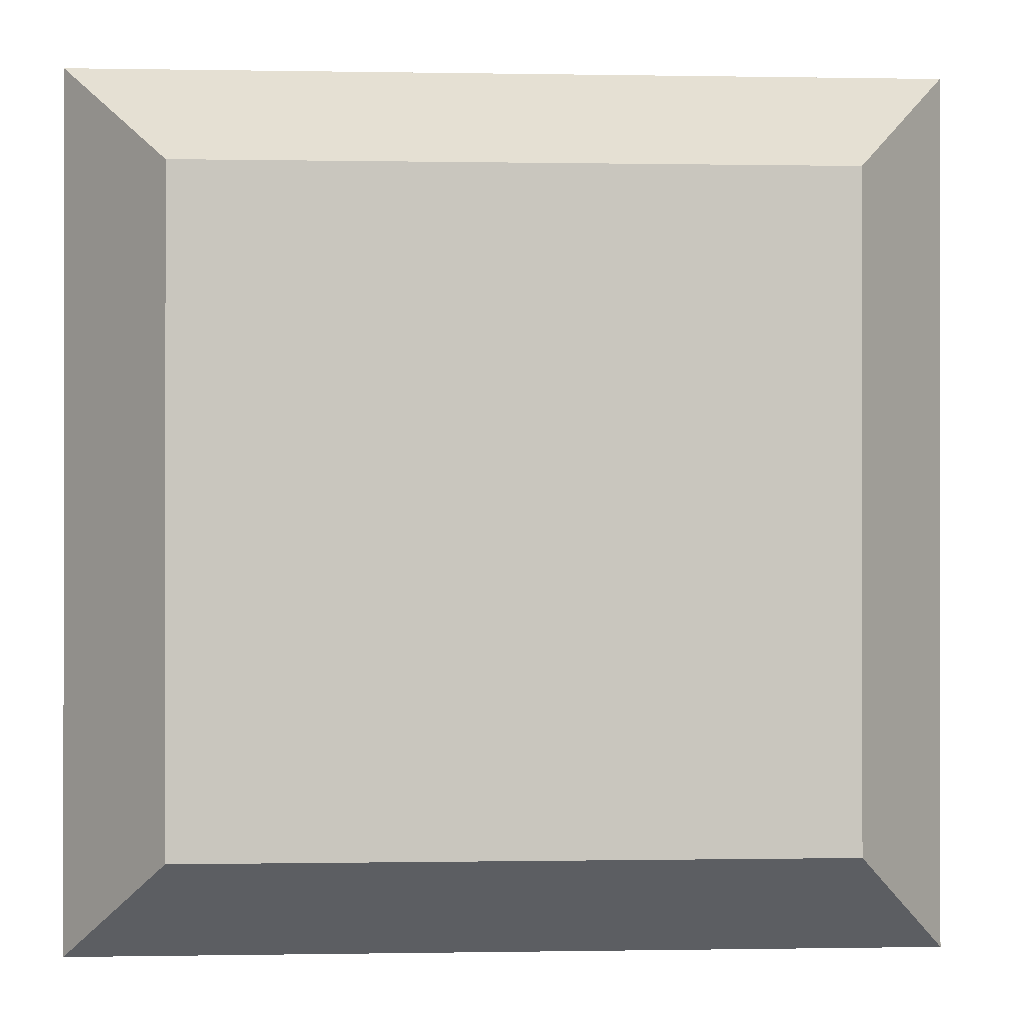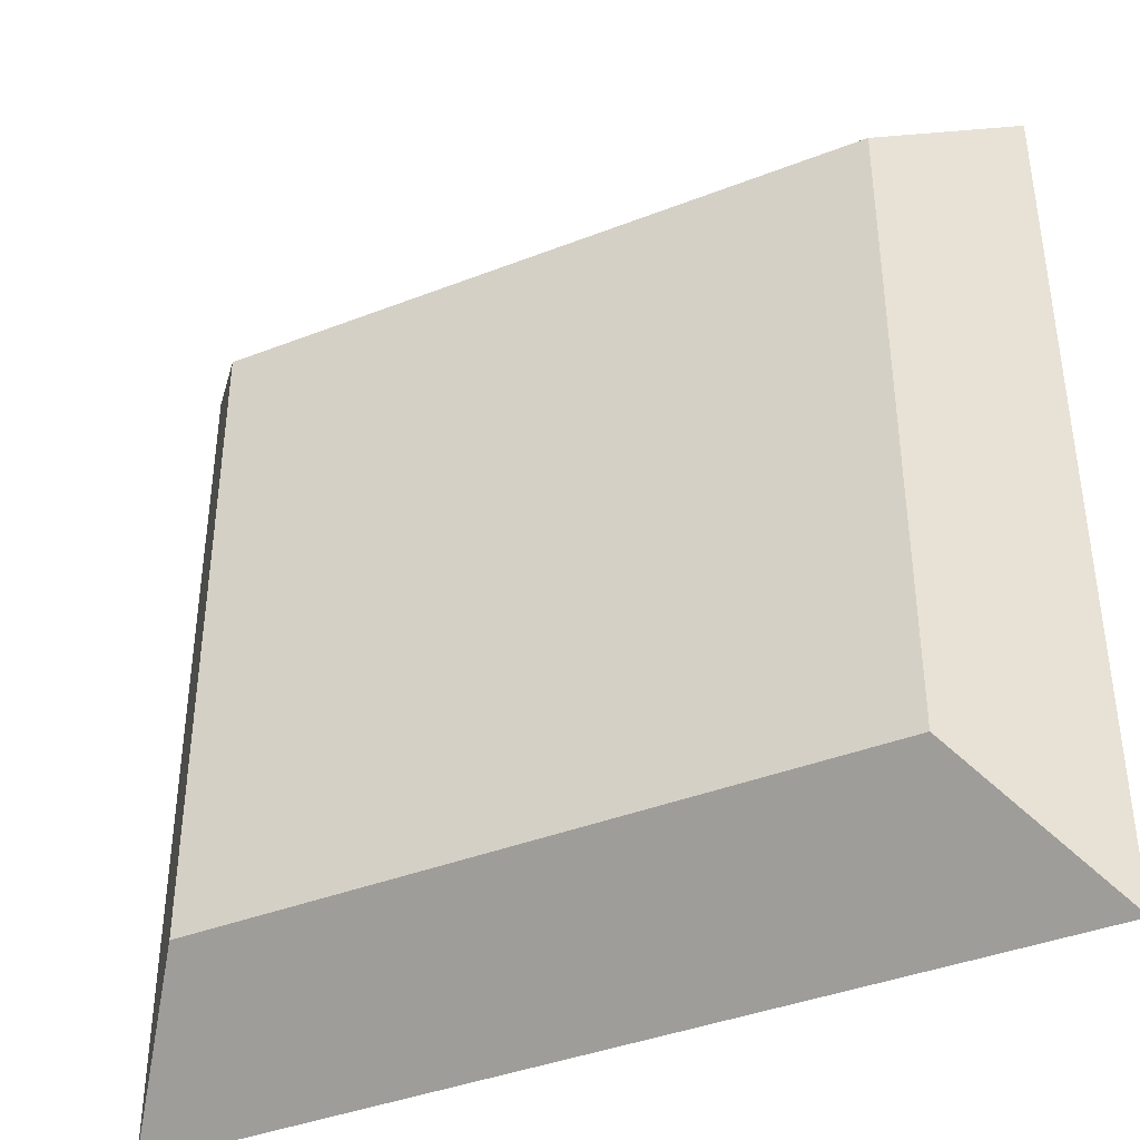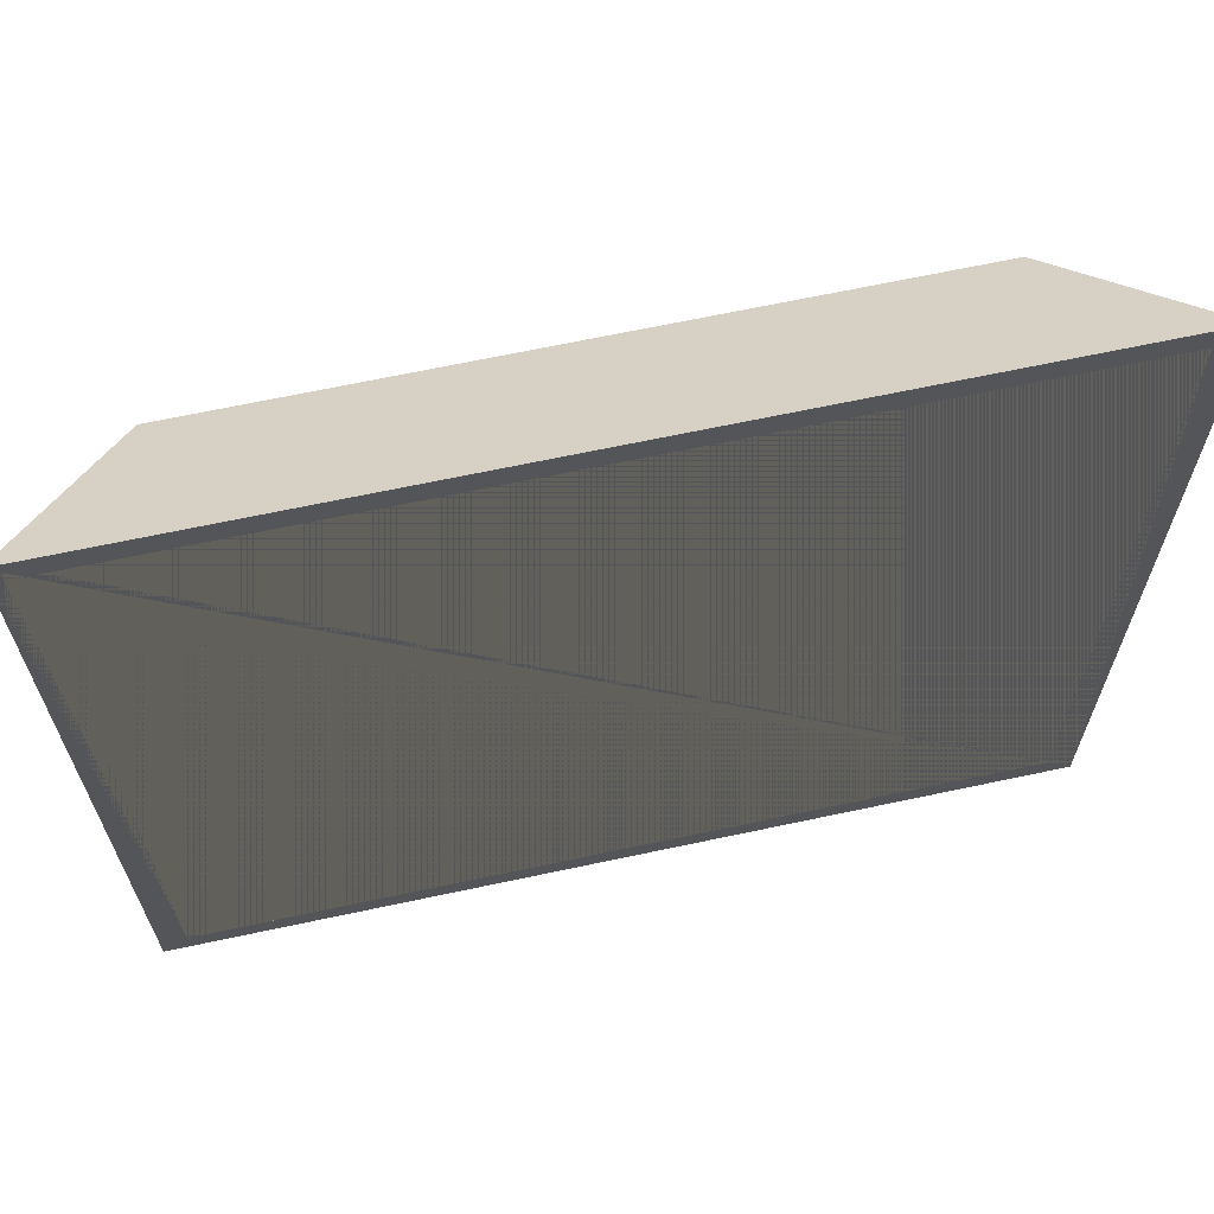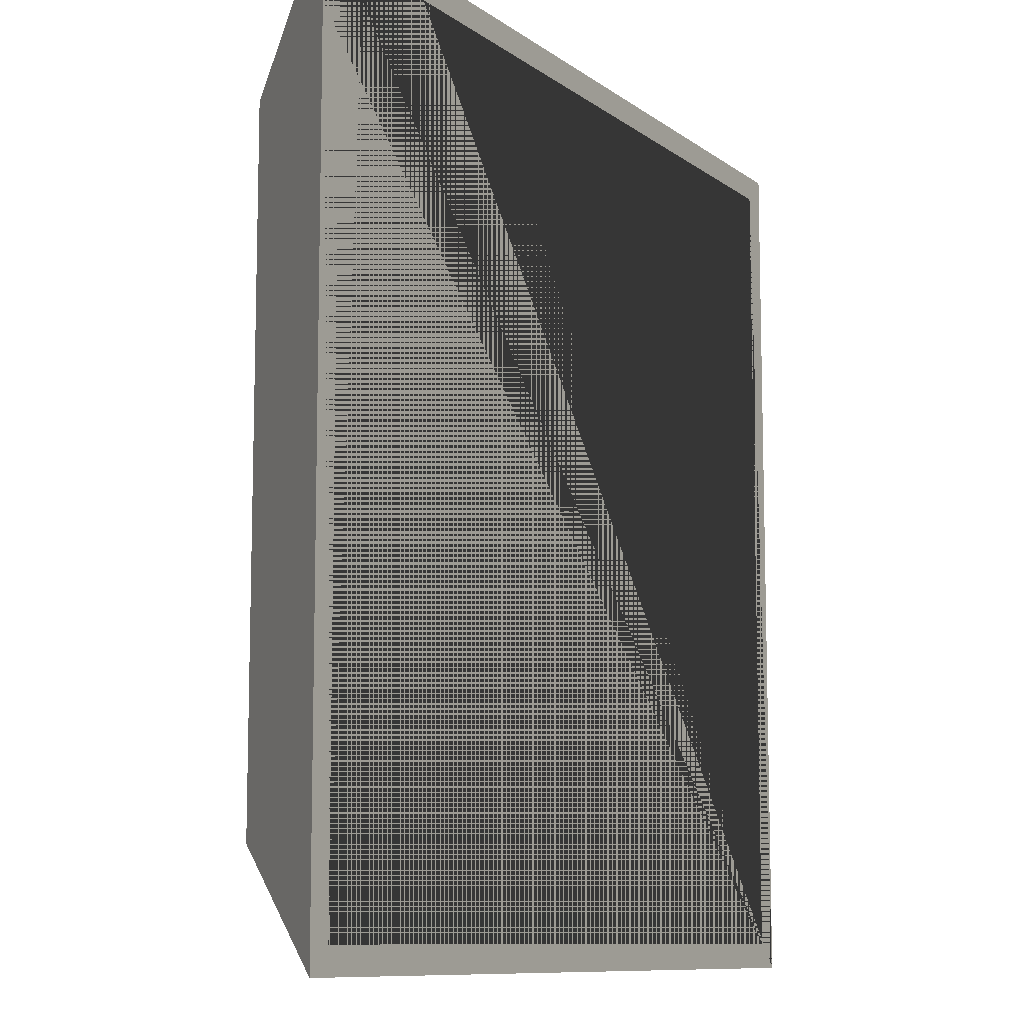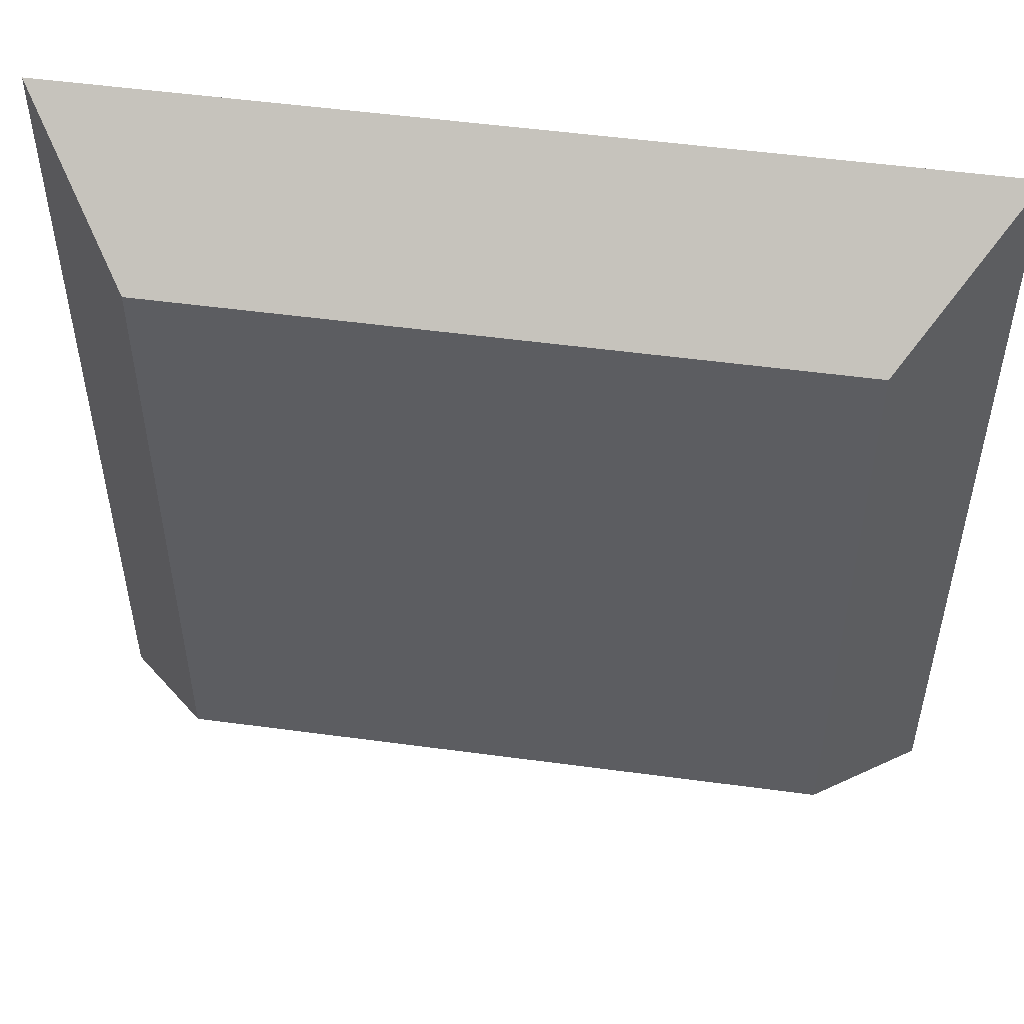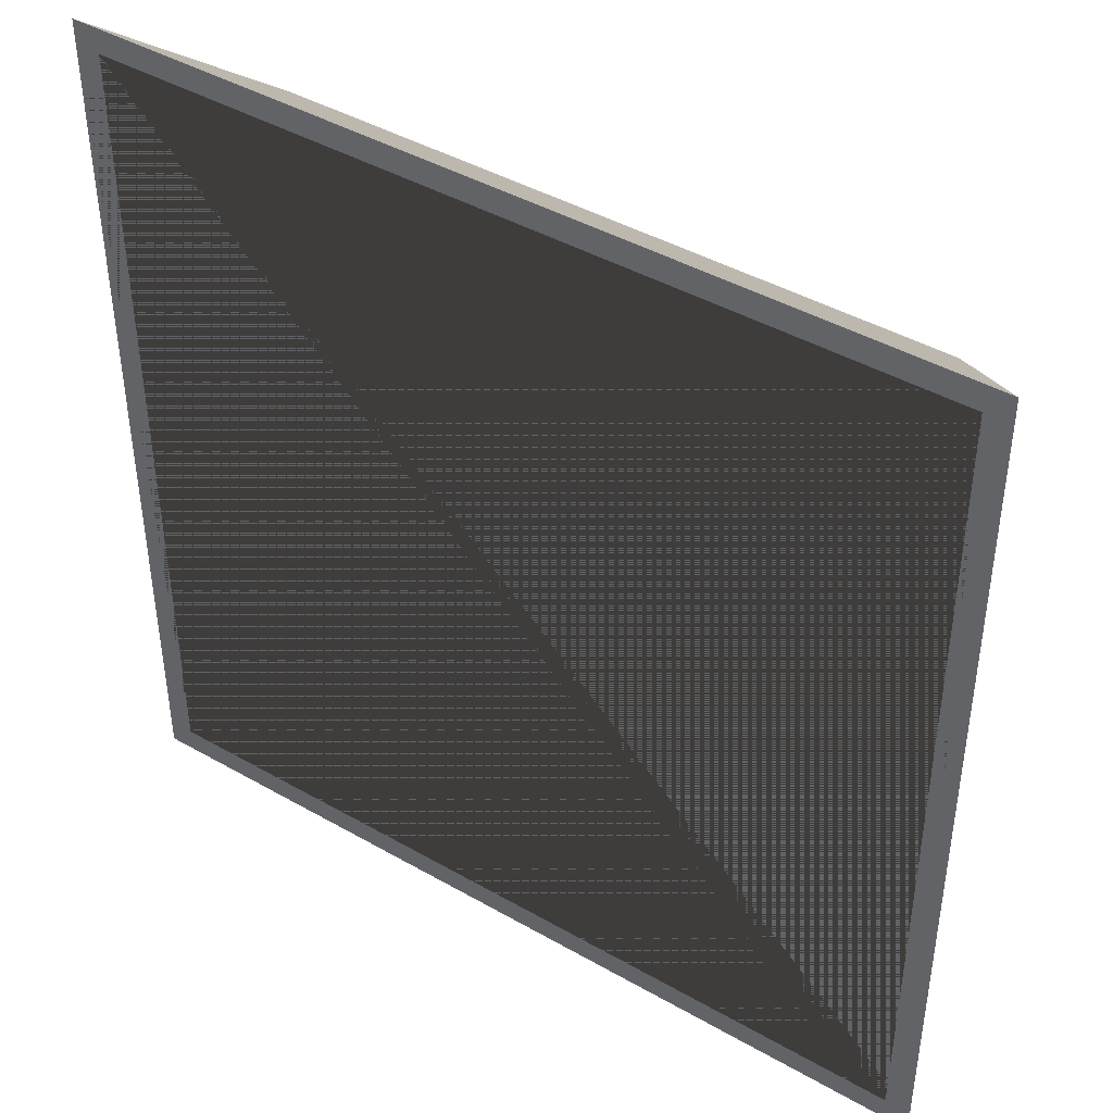
<metadata>
{"format":"obj","ext":"obj","renderer":"f3d","projection":"perspective","resolution":1024,"background":"white","views":[{"elev":-0.3,"azim":-3.9,"up":"+Z"},{"elev":-40.0,"azim":25.7,"up":"+Z"},{"elev":66.7,"azim":167.9,"up":"+Z"},{"elev":-9.8,"azim":119.9,"up":"+Z"},{"elev":51.9,"azim":8.3,"up":"+Z"},{"elev":43.2,"azim":-145.9,"up":"+Z"}]}
</metadata>
<code>
o Cube_Cube.002
v -0.9744 -0.2305 0.9744
v -0.9565 -0.1556 0.9565
v -1.299 0.1906 1.299
v -0.9744 -0.2305 -0.9744
v -0.9565 -0.1556 -0.9565
v -1.299 0.1906 -1.299
v 0.9744 -0.2305 0.9744
v 0.9565 -0.1556 0.9565
v 1.299 0.1906 1.299
v 0.9744 -0.2305 -0.9744
v 0.9565 -0.1556 -0.9565
v 1.299 0.1906 -1.299
v -1.224 0.1906 1.224
v 1.224 0.1906 -1.224
v -1.224 0.1906 -1.224
v 1.224 0.1906 1.224
f 1 3 6 4
f 4 6 12 10
f 10 12 9 7
f 7 9 3 1
f 4 10 7 1
f 6 3 9 16 13 15
f 9 12 6 15 14 16
f 2 5 15 13
f 5 11 14 15
f 11 8 16 14
f 8 2 13 16
f 5 2 8 11

</code>
